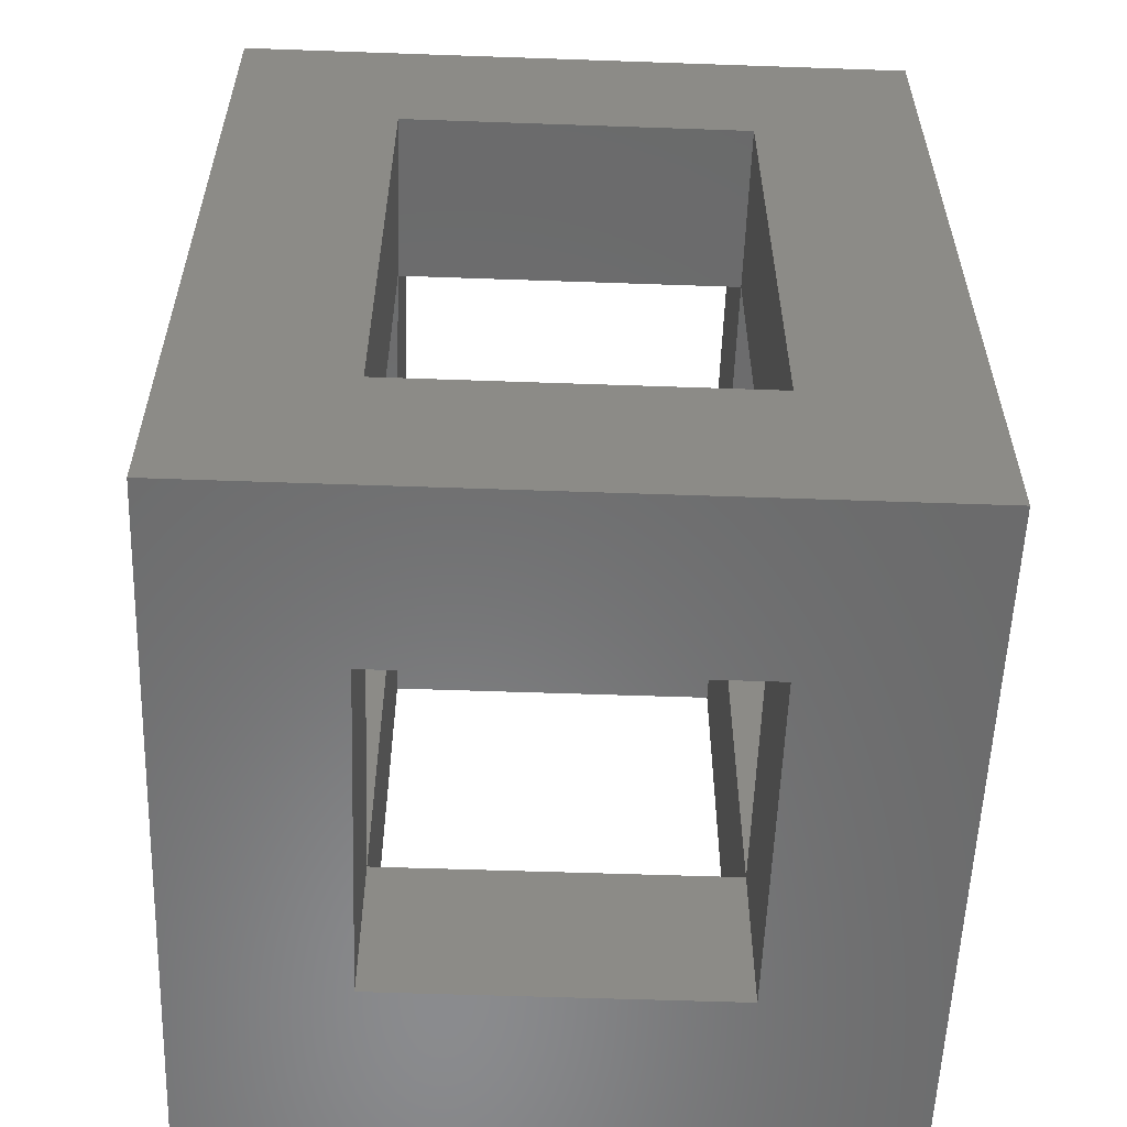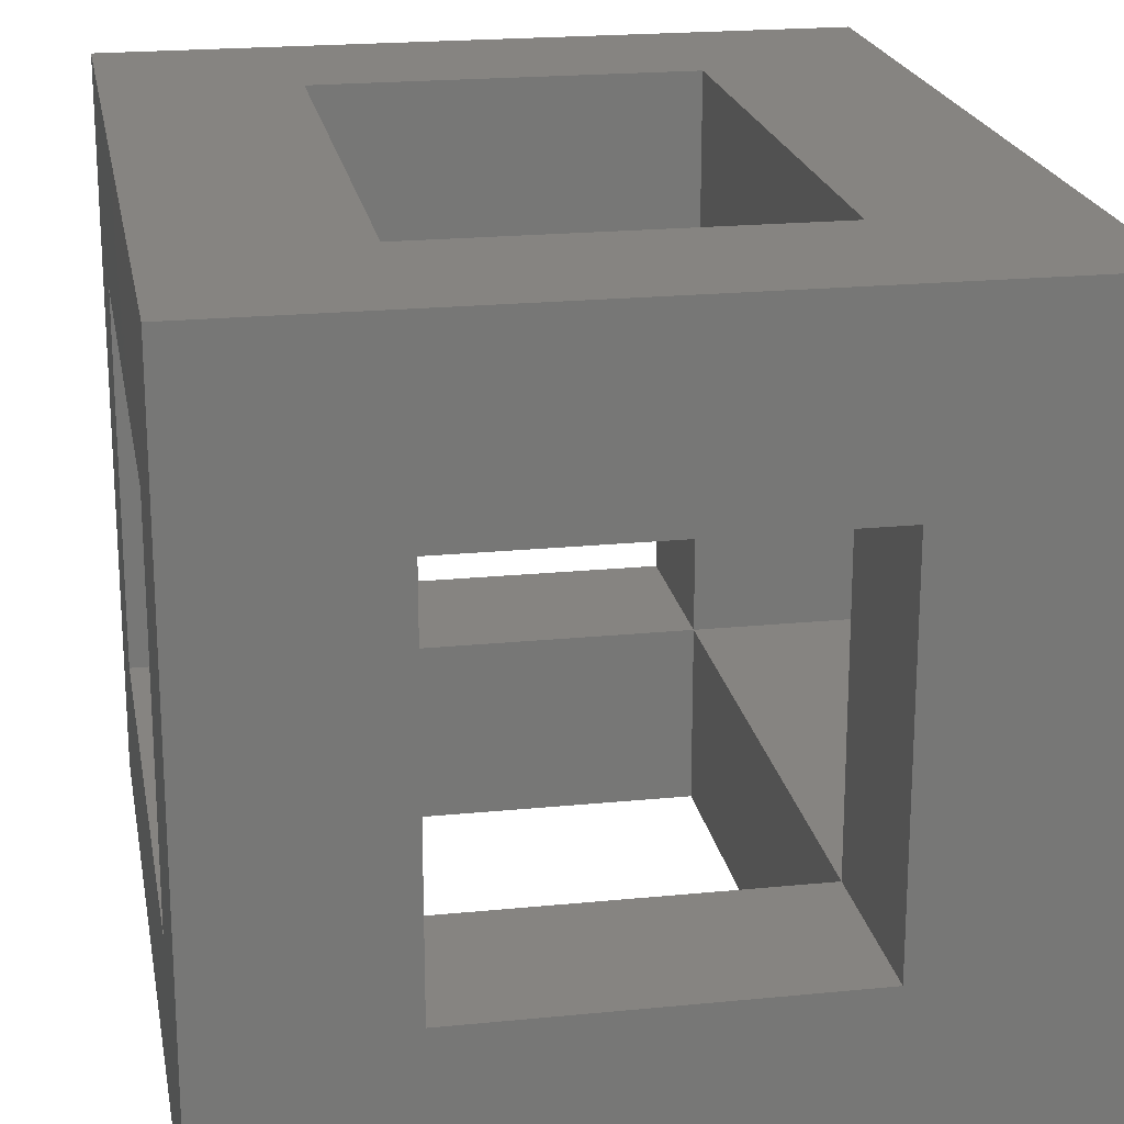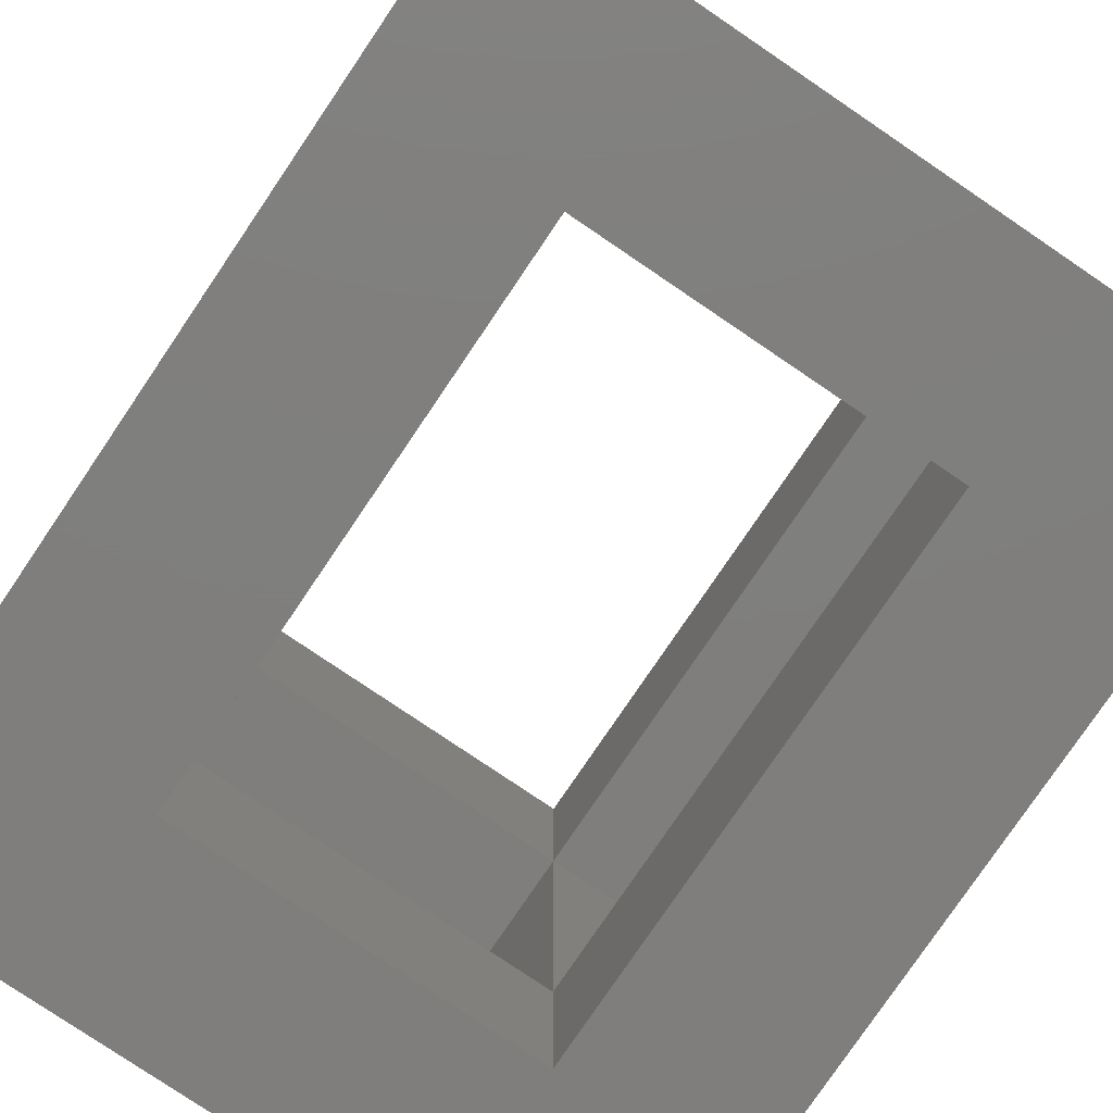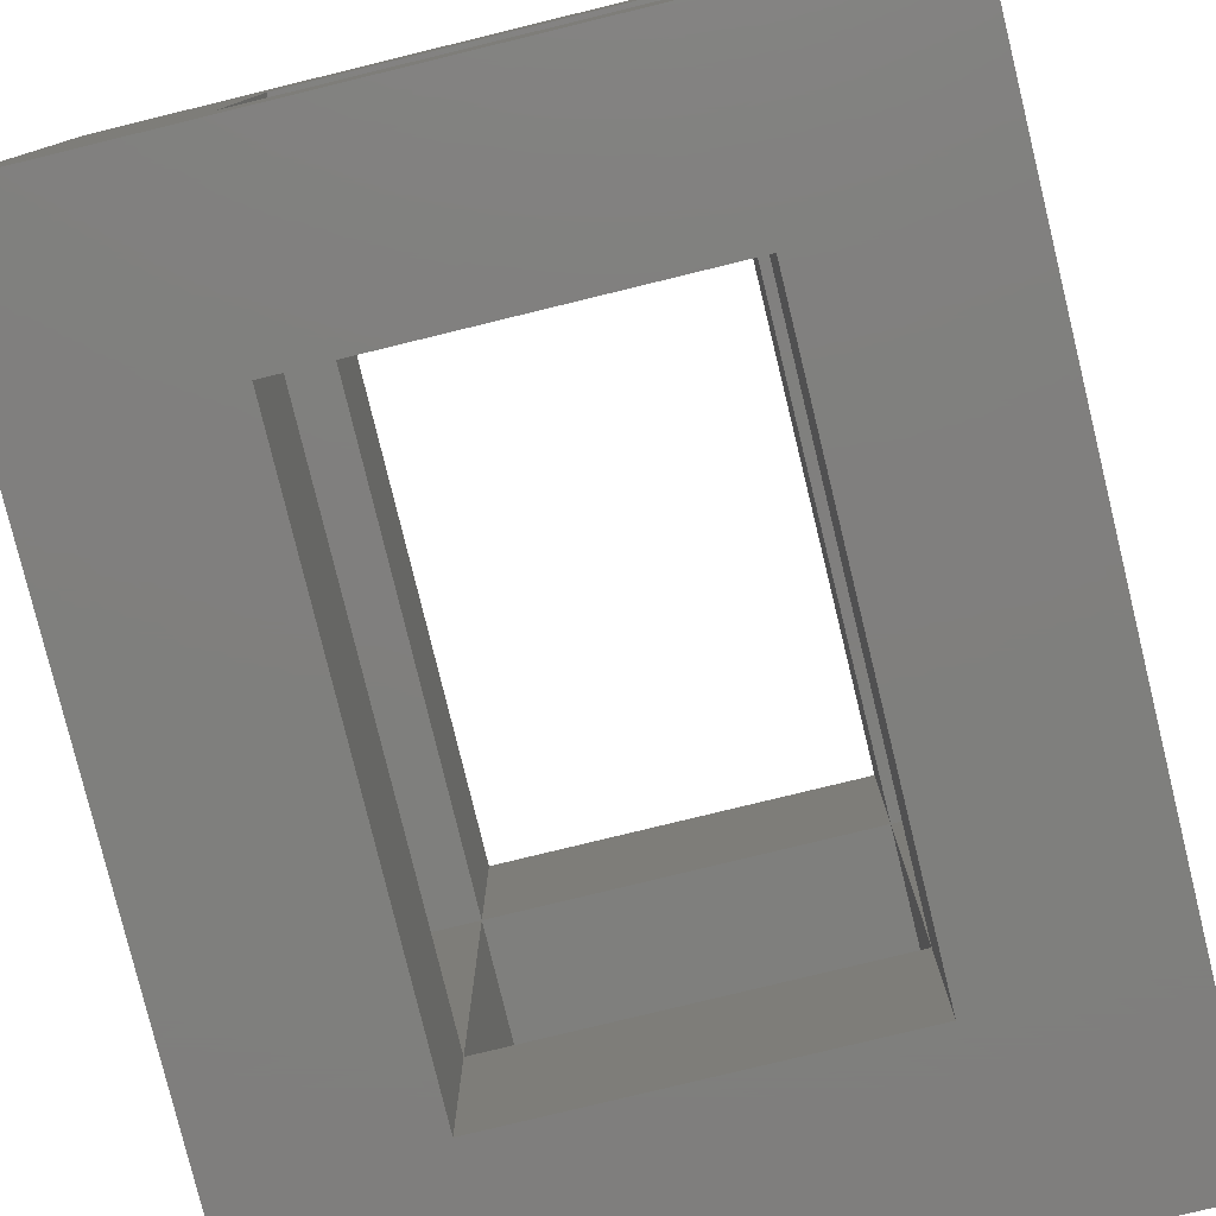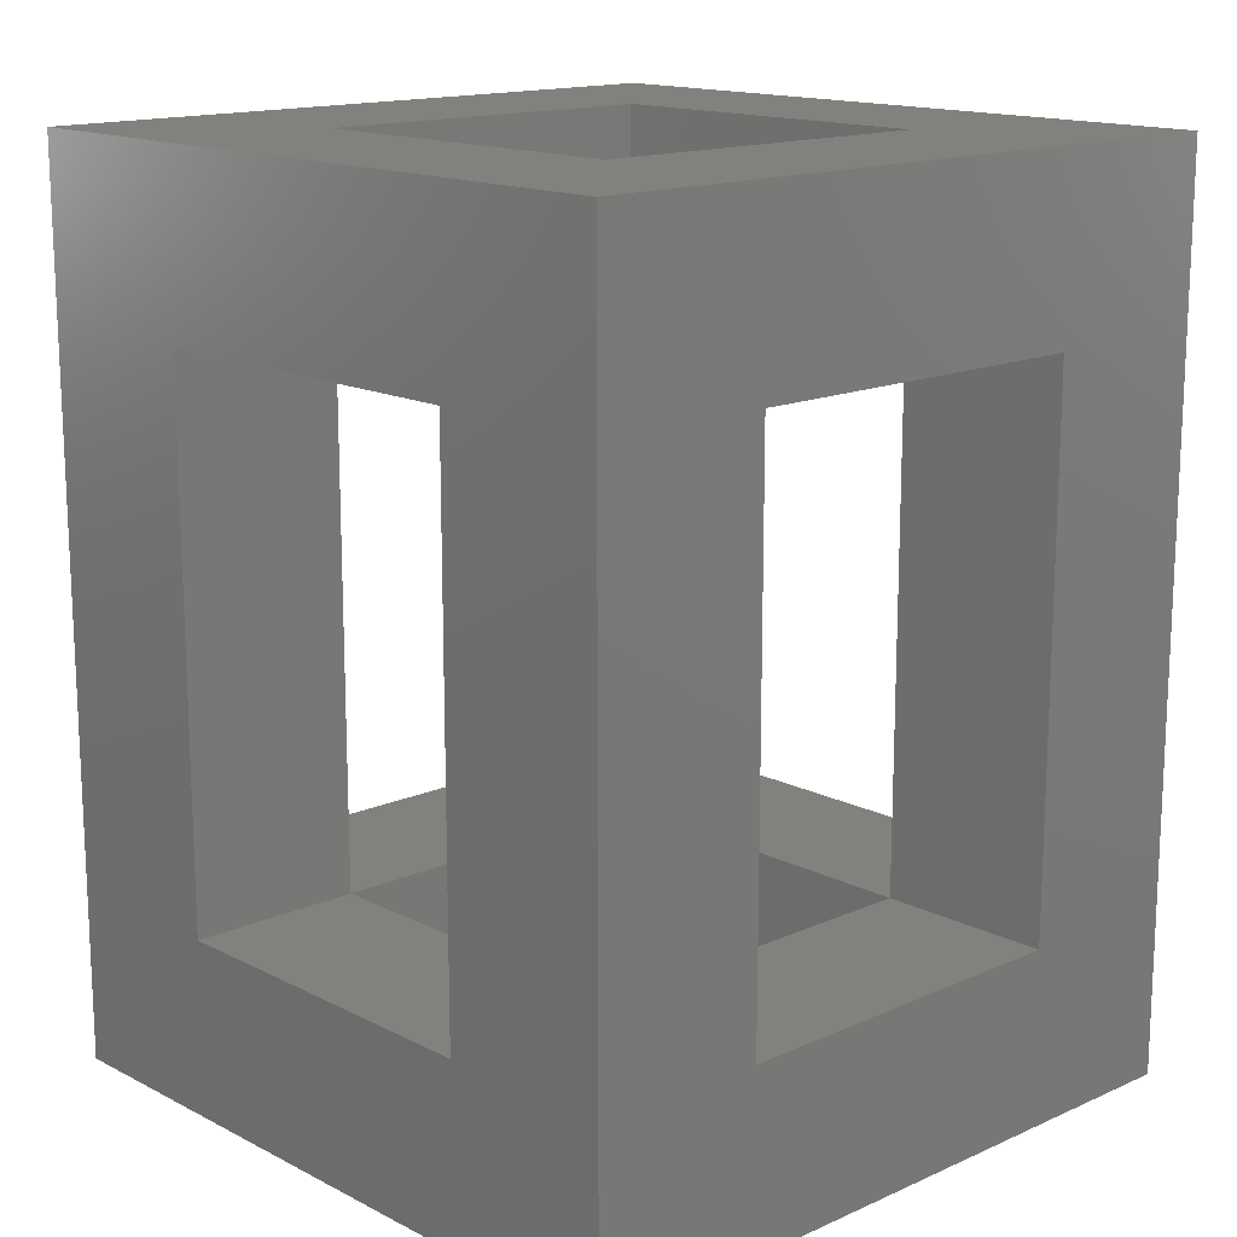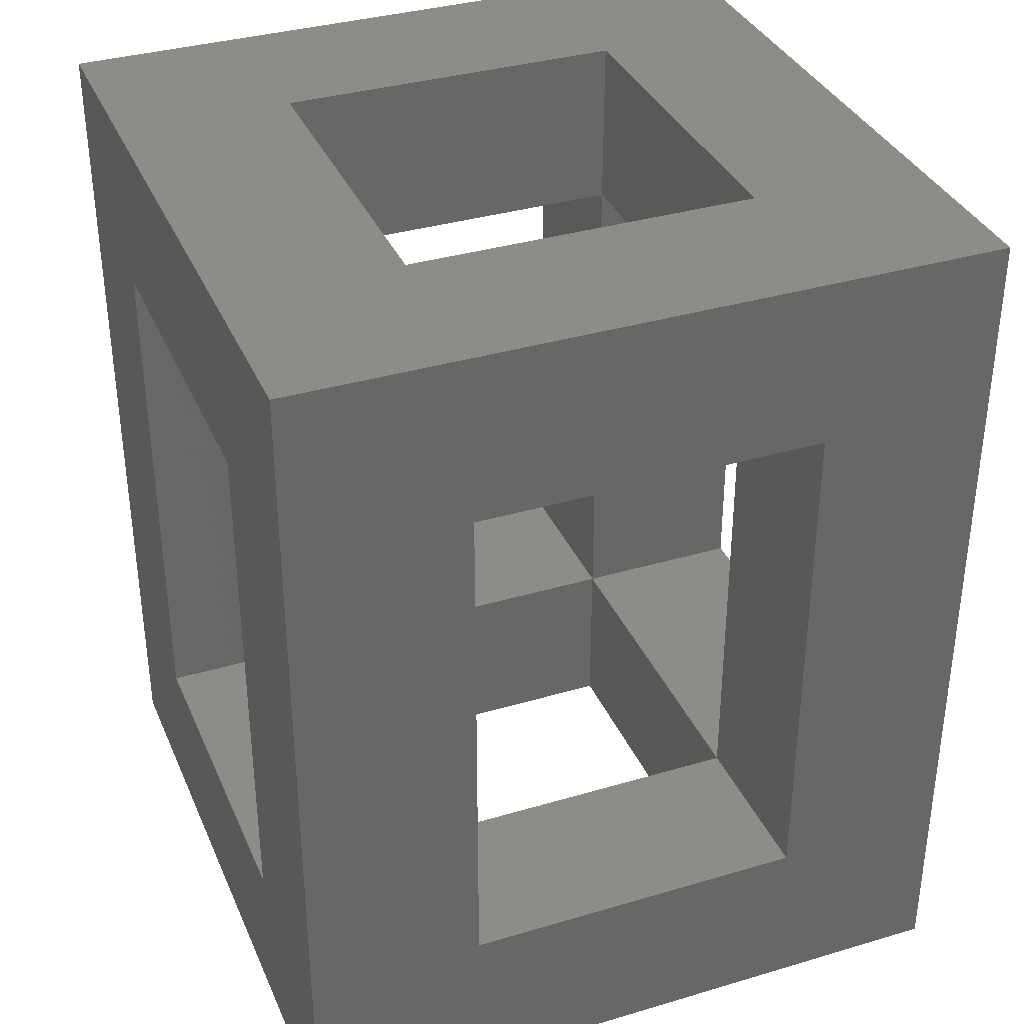
<metadata>
{"format":"stl","ext":"stl","renderer":"f3d","projection":"perspective","resolution":1024,"background":"white","views":[{"elev":-56.9,"azim":87.9,"up":"+Z"},{"elev":20.7,"azim":169.8,"up":"+Y"},{"elev":-78.7,"azim":-34.1,"up":"+Y"},{"elev":-79.2,"azim":13.7,"up":"+Y"},{"elev":15.2,"azim":46.9,"up":"+Z"},{"elev":35.5,"azim":-21.4,"up":"+Z"}]}
</metadata>
<code>
# stl→obj: 40 verts, 96 faces
v -5.2 25.2 9.8
v -5.2 4.8 9.8
v -5.2 -5 0
v -5.2 -5 50
v -5.2 35 0
v -5.2 35 50
v -5.2 25.2 40.2
v -5.2 4.8 40.2
v 25 4.8 40.2
v 25 -5 40.2
v 25 -5 9.8
v 25 4.8 9.8
v 25 25.2 9.8
v 25 35 9.8
v 25 35 40.2
v 25 25.2 40.2
v 5 4.8 0
v 5 4.8 9.8
v 5 25.2 0
v 5 25.2 9.8
v 5 35 9.8
v 5 35 40.2
v 5 25.2 40.2
v 5 4.8 40.2
v 5 4.8 50
v 5 25.2 50
v 5 -5 9.8
v 5 -5 40.2
v 35 -5 0
v 25 4.8 0
v 35 35 0
v 25 25.2 0
v 35 4.8 9.8
v 35 4.8 40.2
v 35 35 50
v 35 -5 50
v 25 4.8 50
v 25 25.2 50
v 35 25.2 40.2
v 35 25.2 9.8
f 1 2 3
f 2 4 3
f 5 1 3
f 1 5 6
f 6 7 1
f 8 7 6
f 4 8 6
f 4 2 8
f 9 10 11
f 11 12 9
f 13 14 15
f 15 16 13
f 17 18 19
f 20 19 18
f 21 20 22
f 22 20 23
f 24 25 26
f 24 26 23
f 27 28 18
f 24 18 28
f 17 5 3
f 29 17 3
f 29 30 17
f 30 29 31
f 31 32 30
f 19 32 31
f 5 19 31
f 5 17 19
f 9 33 34
f 33 9 12
f 8 18 24
f 18 8 2
f 35 36 37
f 25 37 36
f 4 25 36
f 26 25 4
f 4 6 26
f 37 38 35
f 35 38 26
f 35 26 6
f 13 16 39
f 39 40 13
f 13 32 19
f 19 20 13
f 1 7 20
f 23 20 7
f 38 23 26
f 38 16 23
f 32 12 30
f 12 32 13
f 30 18 17
f 18 30 12
f 40 33 13
f 12 13 33
f 20 18 1
f 2 1 18
f 14 13 21
f 20 21 13
f 27 18 11
f 12 11 18
f 11 10 36
f 36 10 28
f 36 28 4
f 28 27 4
f 3 4 27
f 3 27 29
f 27 11 29
f 36 29 11
f 25 9 37
f 9 25 24
f 40 39 35
f 35 39 34
f 35 34 36
f 35 31 40
f 29 40 31
f 29 33 40
f 29 36 33
f 34 33 36
f 38 37 9
f 9 16 38
f 22 15 35
f 6 22 35
f 22 6 5
f 21 22 5
f 31 21 5
f 31 14 21
f 14 31 35
f 35 15 14
f 28 10 9
f 9 24 28
f 24 7 8
f 7 24 23
f 39 16 9
f 9 34 39
f 22 23 15
f 23 16 15

</code>
